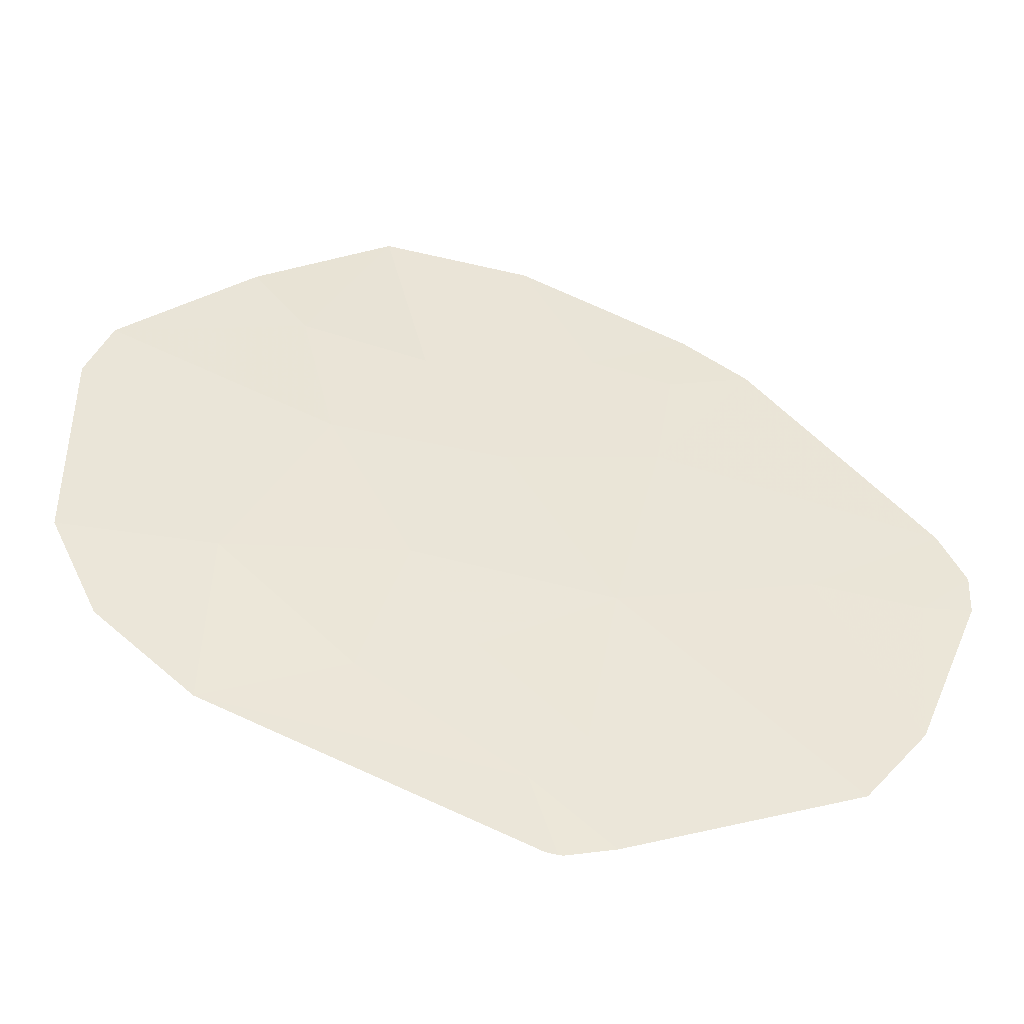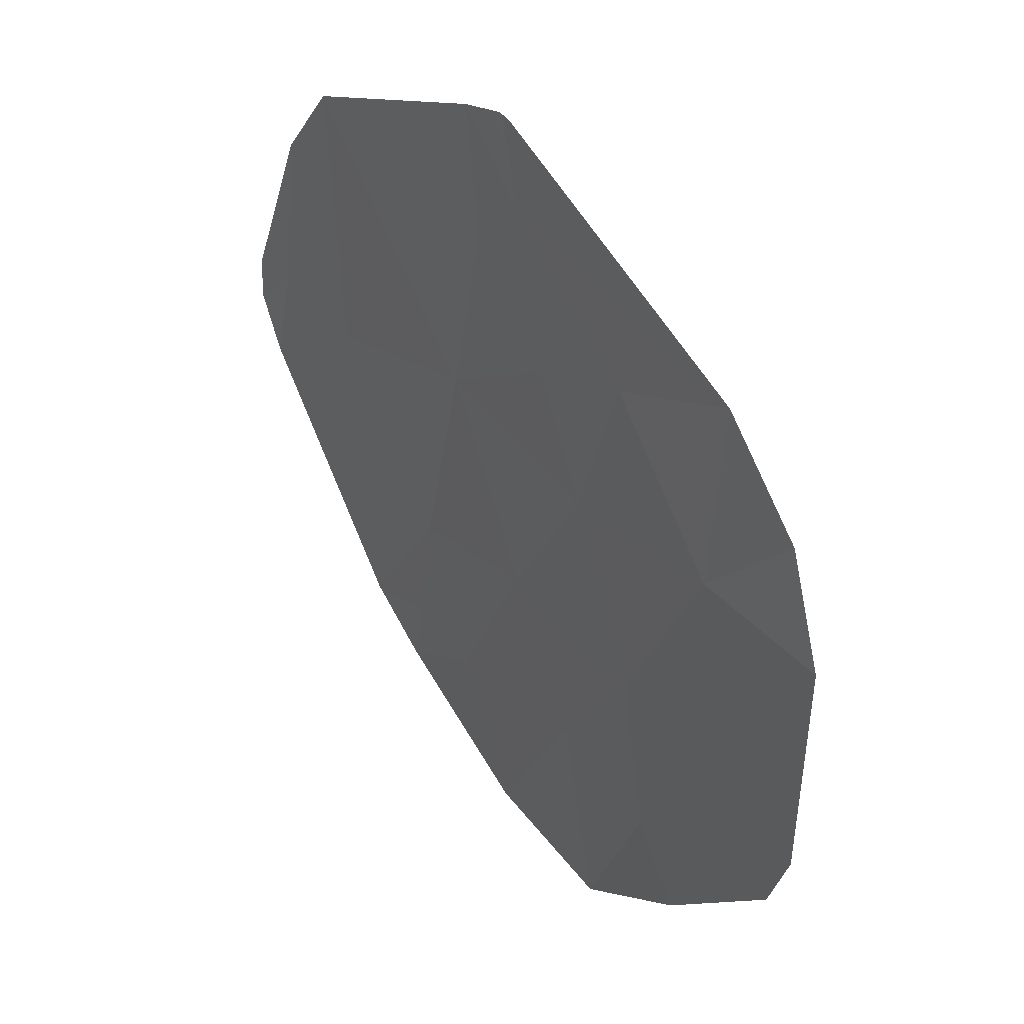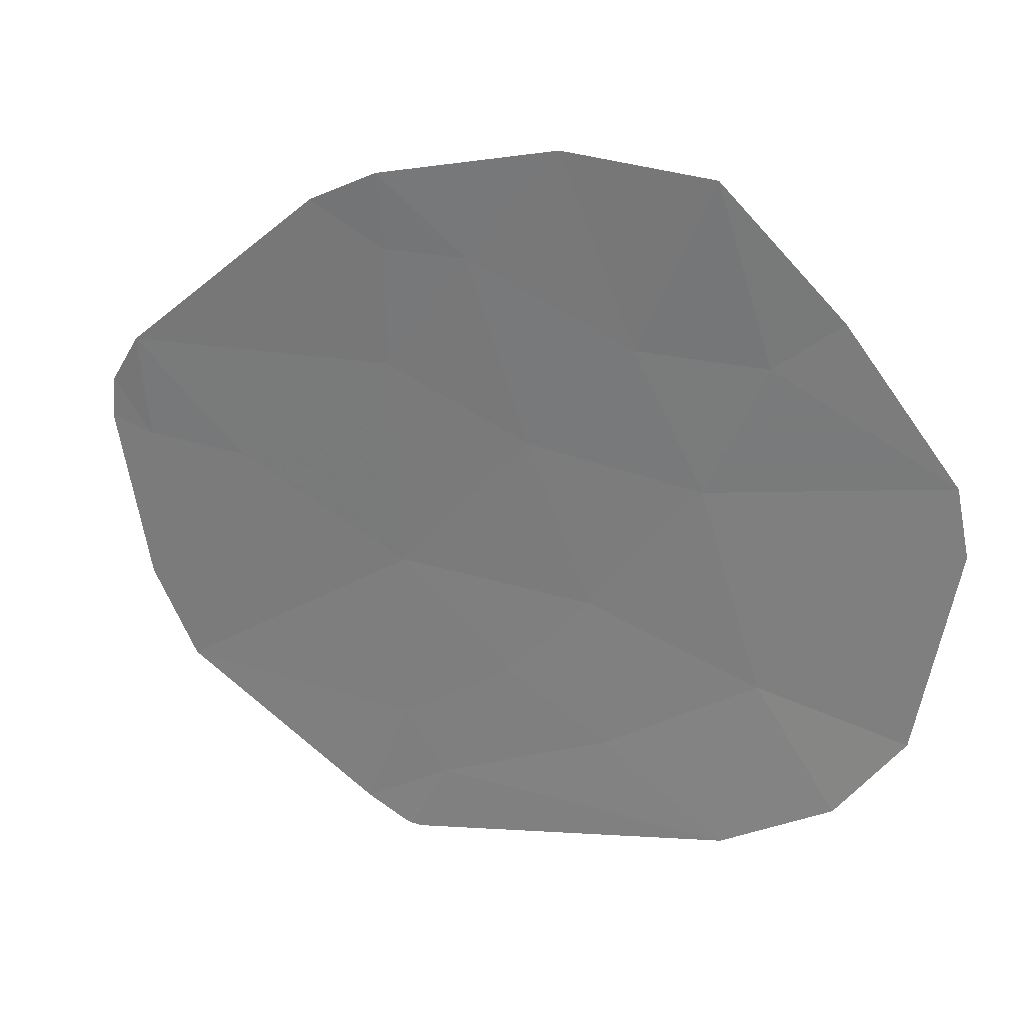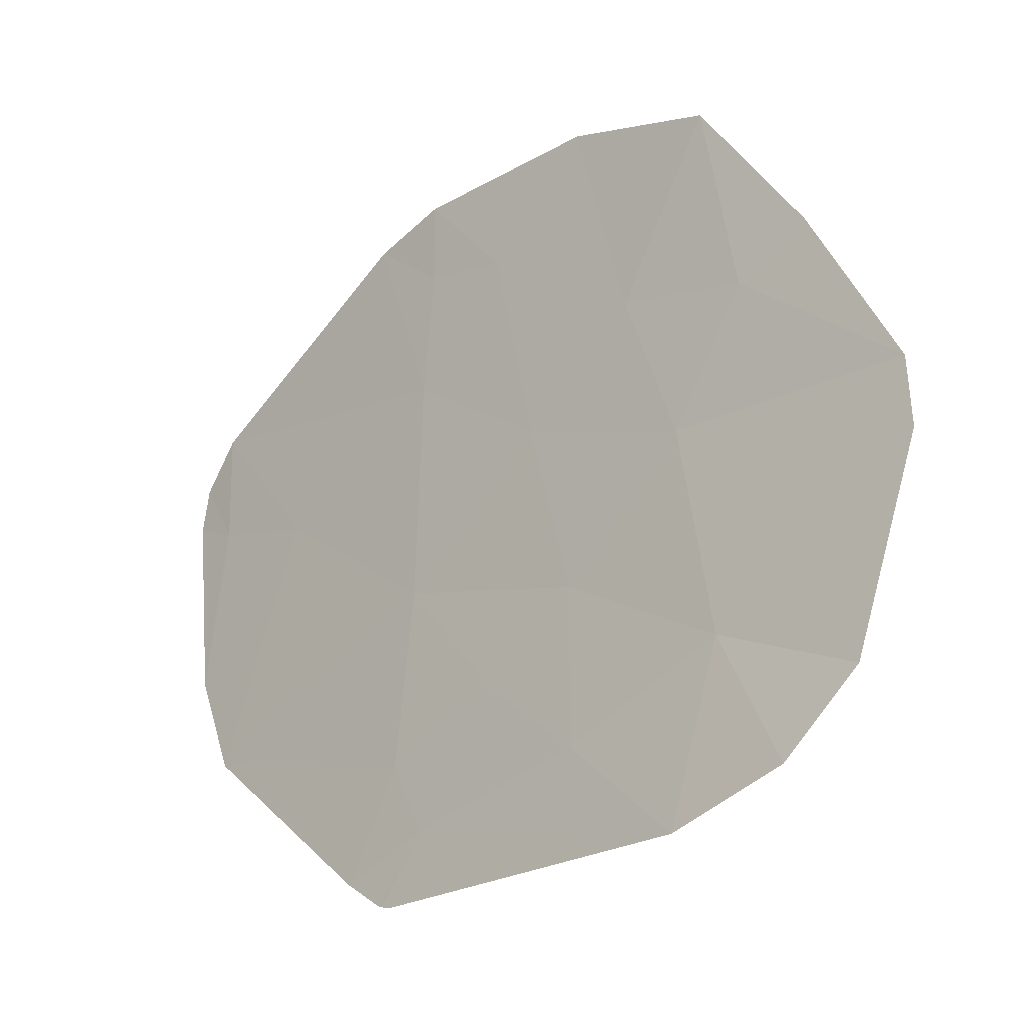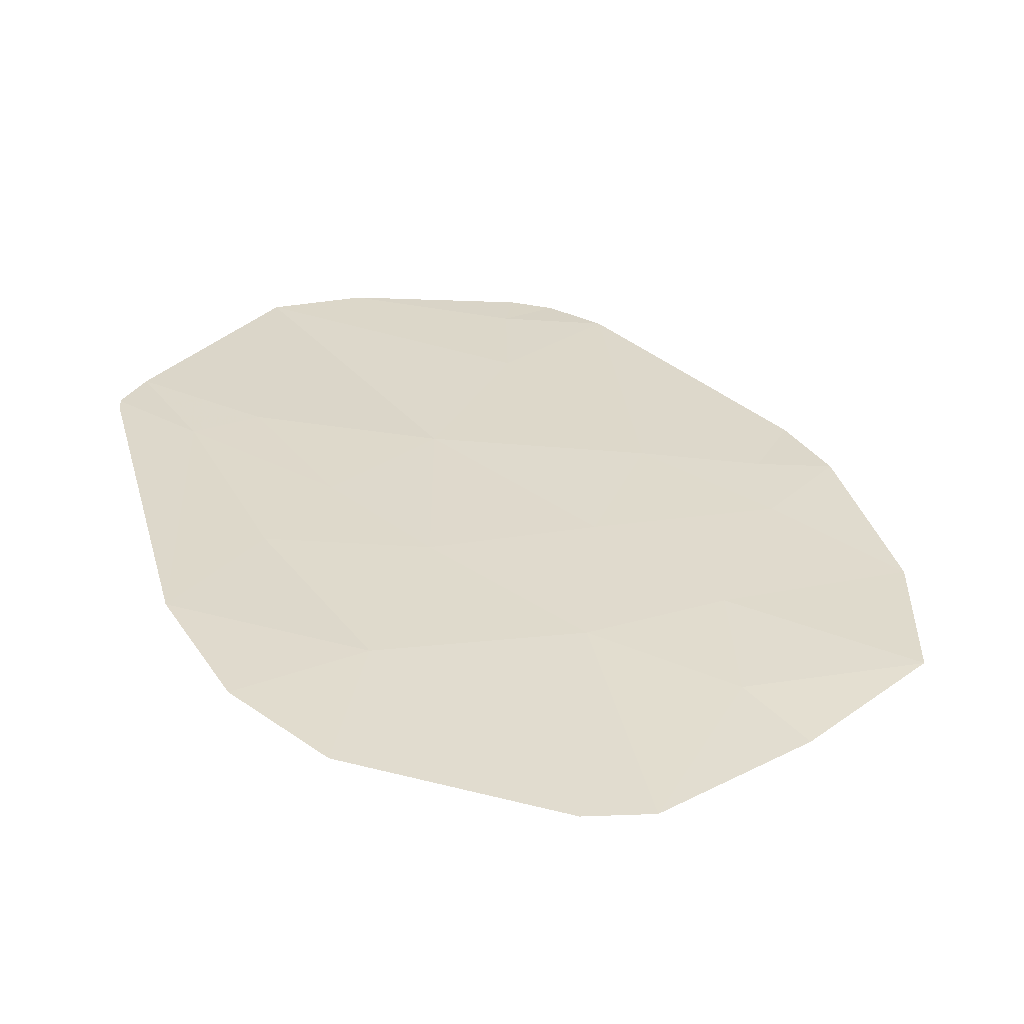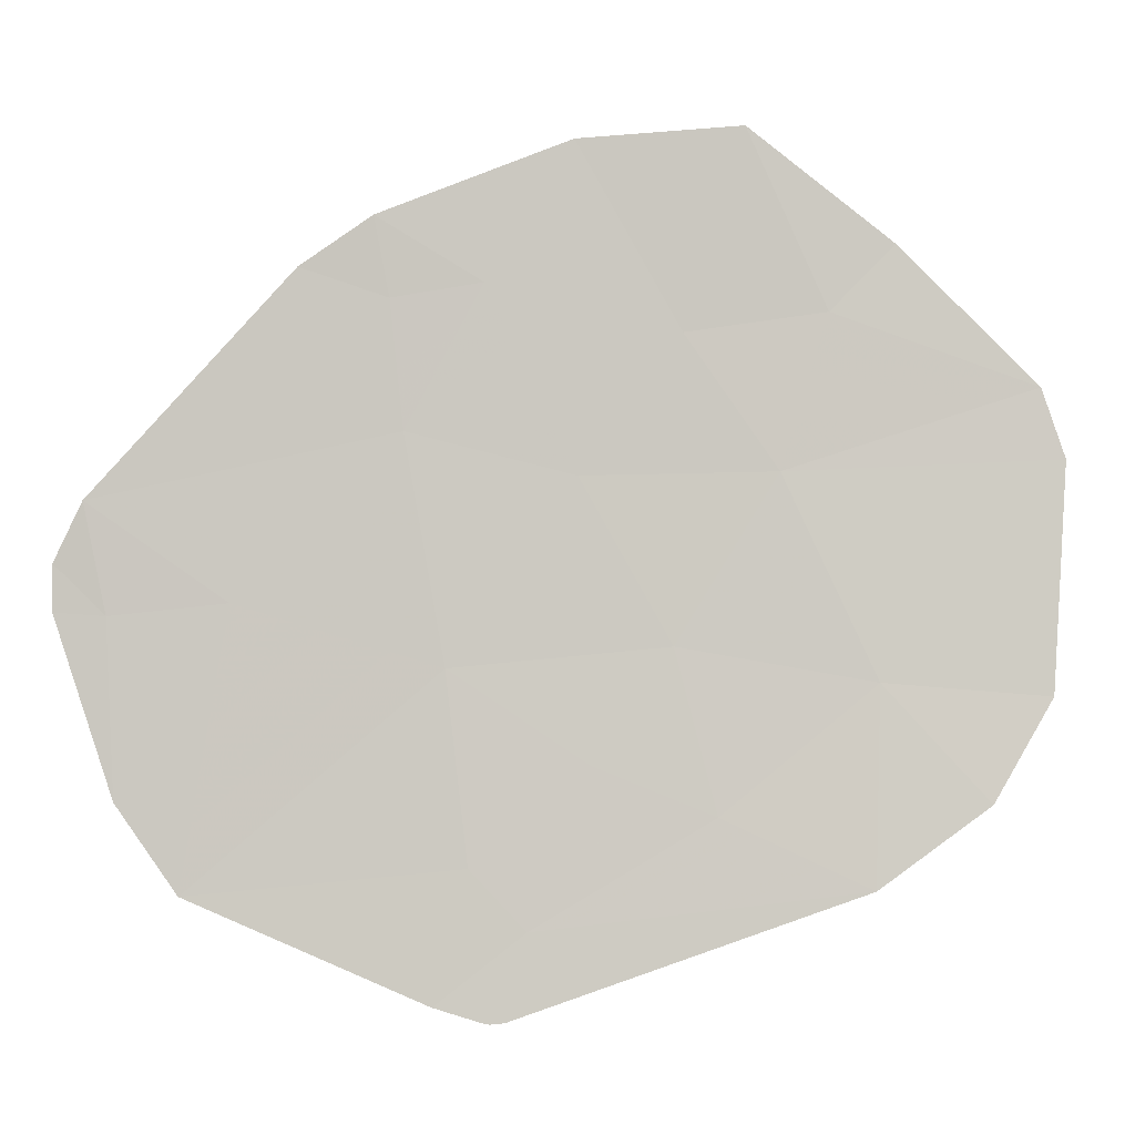
<metadata>
{"format":"obj","ext":"obj","renderer":"f3d","projection":"perspective","resolution":1024,"background":"white","views":[{"elev":-61.2,"azim":43.8,"up":"+Z"},{"elev":-43.1,"azim":-169.7,"up":"+Y"},{"elev":44.1,"azim":-100.8,"up":"+Z"},{"elev":4.2,"azim":-83.6,"up":"+Z"},{"elev":-23.4,"azim":-80.6,"up":"+Y"},{"elev":11.9,"azim":-123.9,"up":"+Z"}]}
</metadata>
<code>
v -9.655 42.49 56.51
v -9.663 42.77 55.96
v -9.644 42.79 55.96
v -8.247 42.6 60.32
v -8.087 42.61 60.83
v -8.575 42.09 60.42
v -8.473 42.64 59.5
v -7.855 43.04 60.51
v -8.044 43.67 58.44
v -7.581 44.3 58.35
v -7.336 44.33 59.06
v -9.412 43.04 56.05
v -7.881 44.43 57.22
v -8.955 42.64 58.07
v -8.266 44.19 56.67
v -9.341 42.72 56.88
v -7.354 44.57 58.37
v -7.288 44.53 58.67
v -8.712 41.5 61.3
v -9.362 41.12 60.11
v -9.326 40.62 61.38
v -9.897 40.75 59.27
v -9.172 41.79 59.24
v -10.68 39.3 59.78
v -9.85 40.34 60.24
v -9.981 39.92 60.65
v -10.56 40.46 58
v -10.88 39.25 59.34
v -11.19 39.58 57.92
v -11.16 40.03 57.29
v -10.88 40.72 56.78
v -9.763 41.46 58.21
v -10.18 41.42 57.2
v -9.639 42 57.49
v -9.712 42.7 55.97
f 3 2 1
f 6 5 4
f 4 7 6
f 4 5 8
f 11 10 9
f 12 3 1
f 15 9 13
f 15 14 9
f 7 11 9
f 7 8 11
f 1 16 12
f 9 14 7
f 15 16 14
f 15 12 16
f 13 9 10
f 18 17 10
f 17 13 10
f 11 18 10
f 8 7 4
f 19 5 6
f 19 6 20
f 20 21 19
f 20 23 22
f 26 25 24
f 21 20 25
f 26 21 25
f 25 22 24
f 29 28 27
f 29 27 30
f 22 25 20
f 28 24 22
f 22 27 28
f 30 27 31
f 23 6 7
f 23 20 6
f 27 22 32
f 32 22 23
f 23 14 32
f 27 33 31
f 32 33 27
f 32 34 33
f 14 34 32
f 16 34 14
f 16 1 34
f 2 35 1
f 7 14 23
f 34 1 33
f 1 31 33
f 1 35 31

</code>
